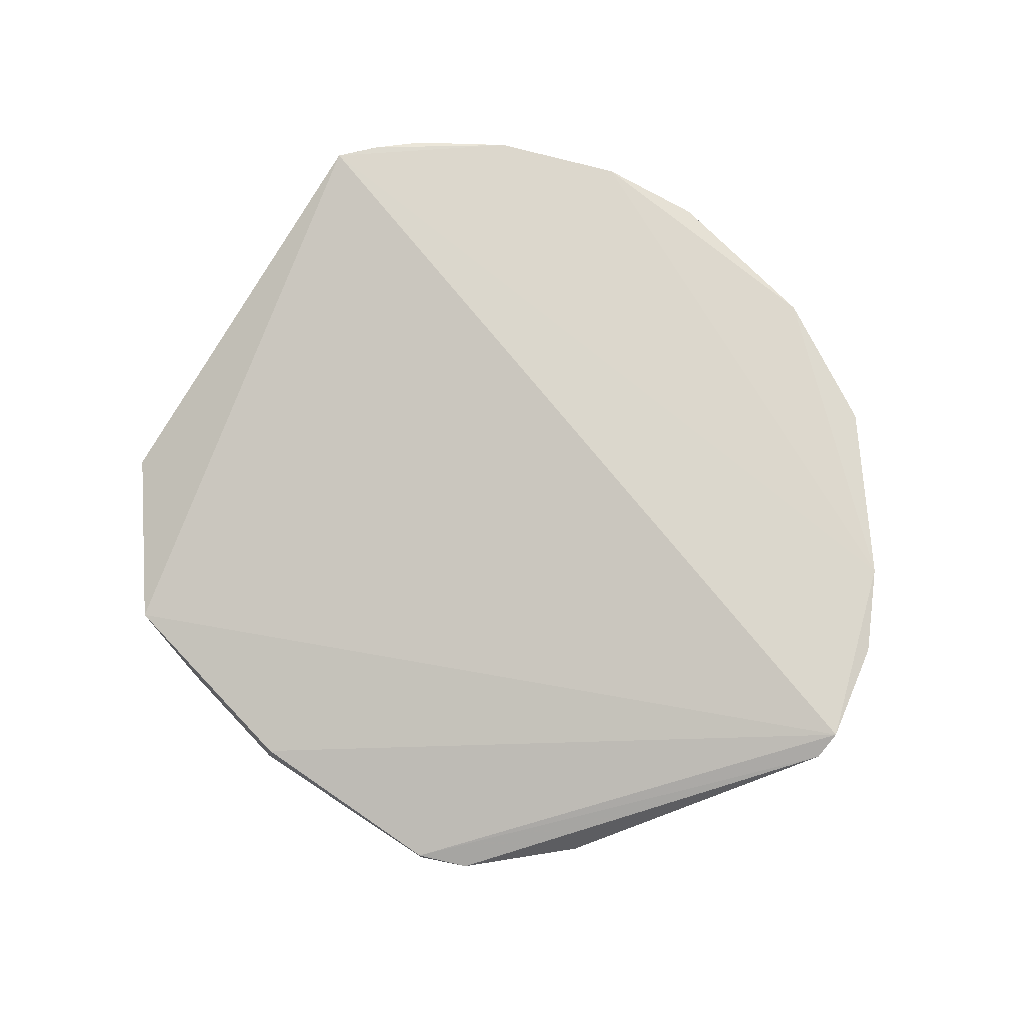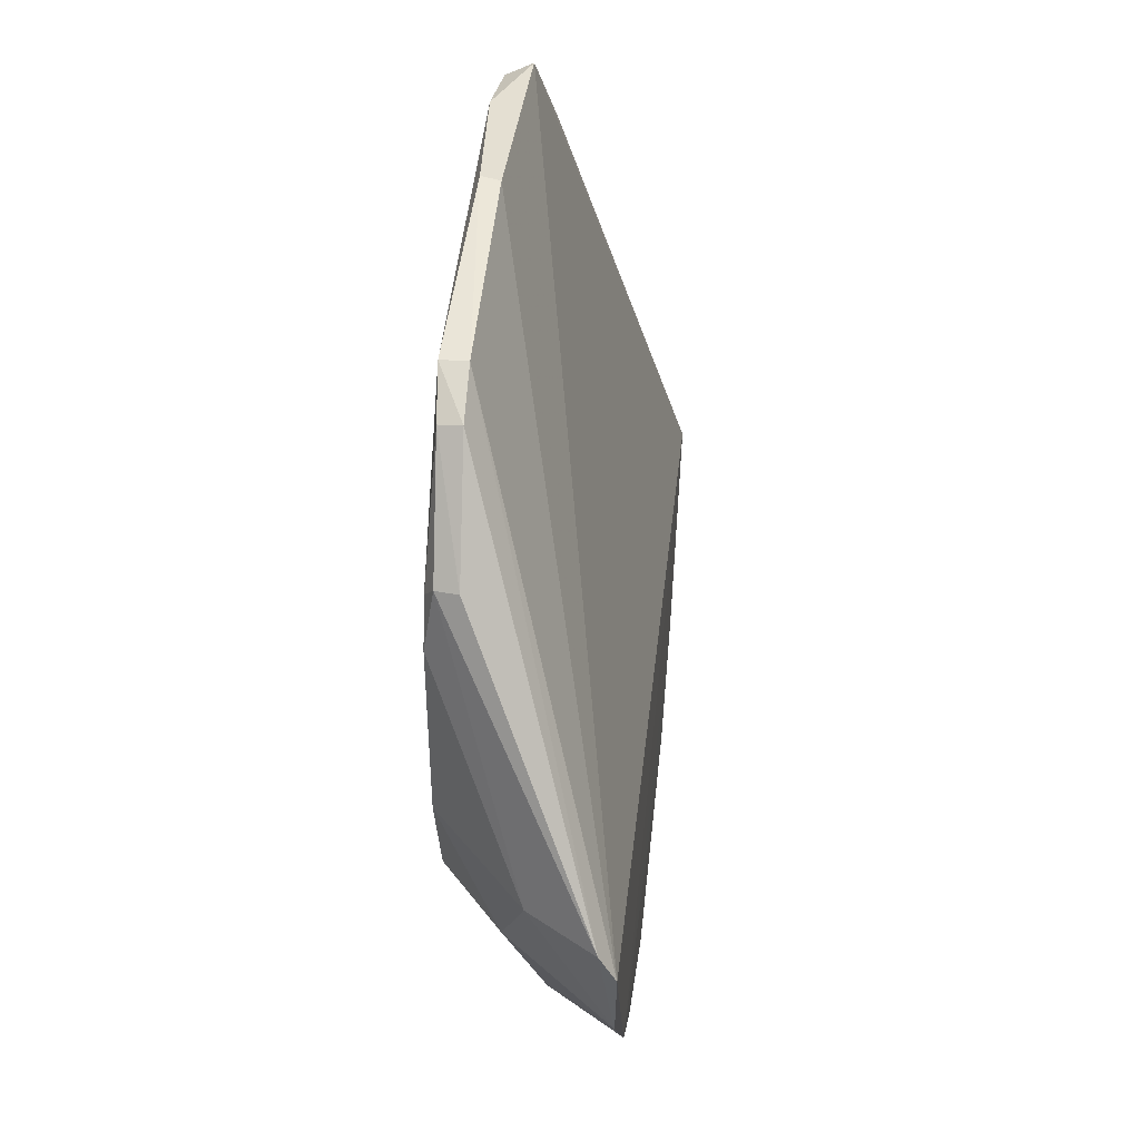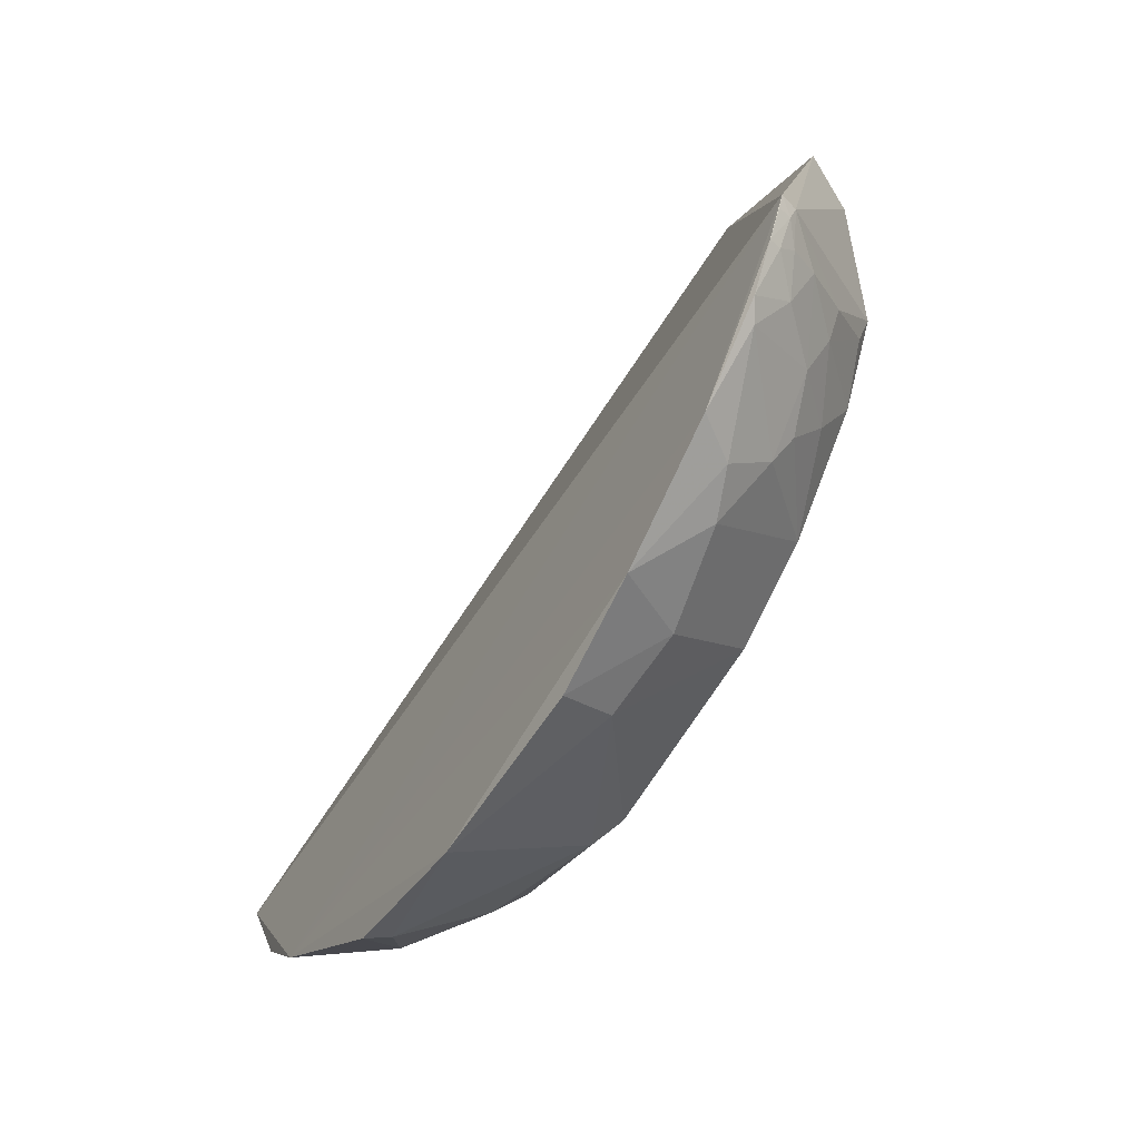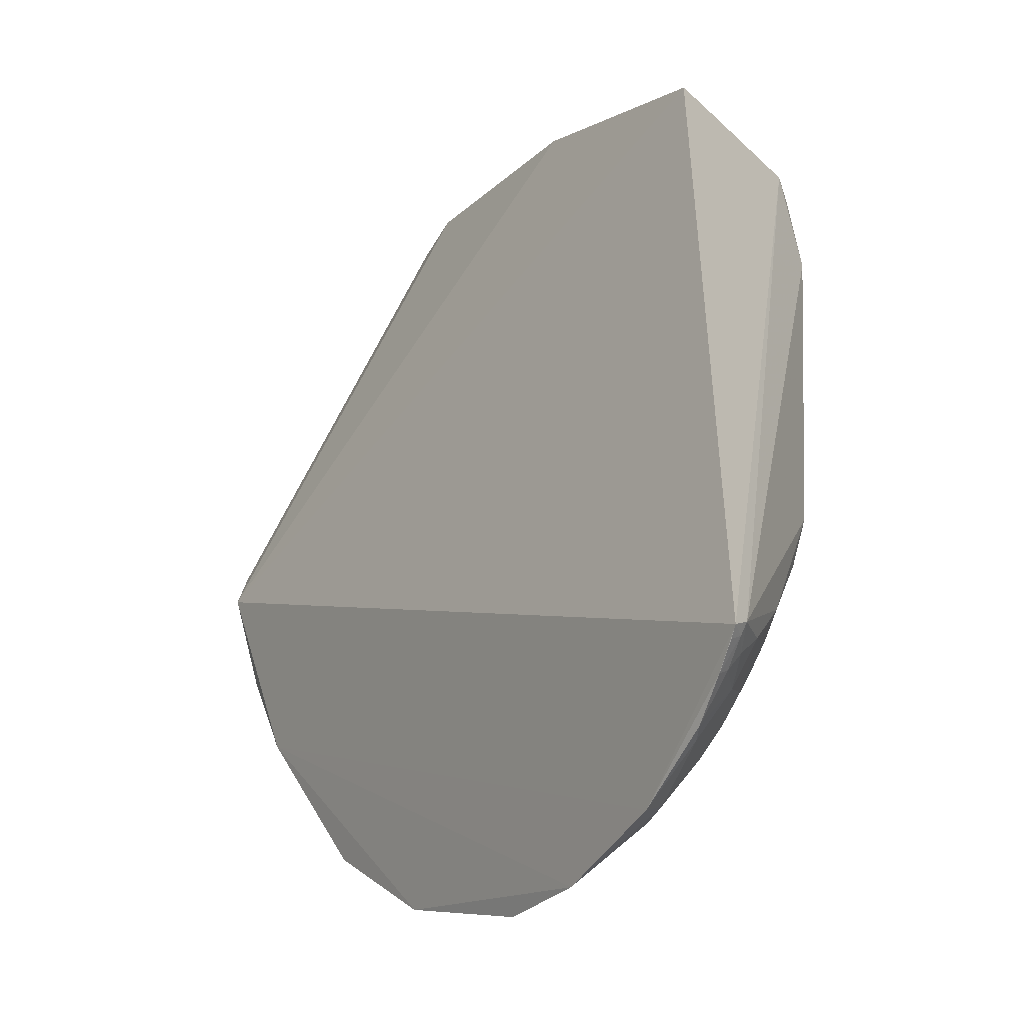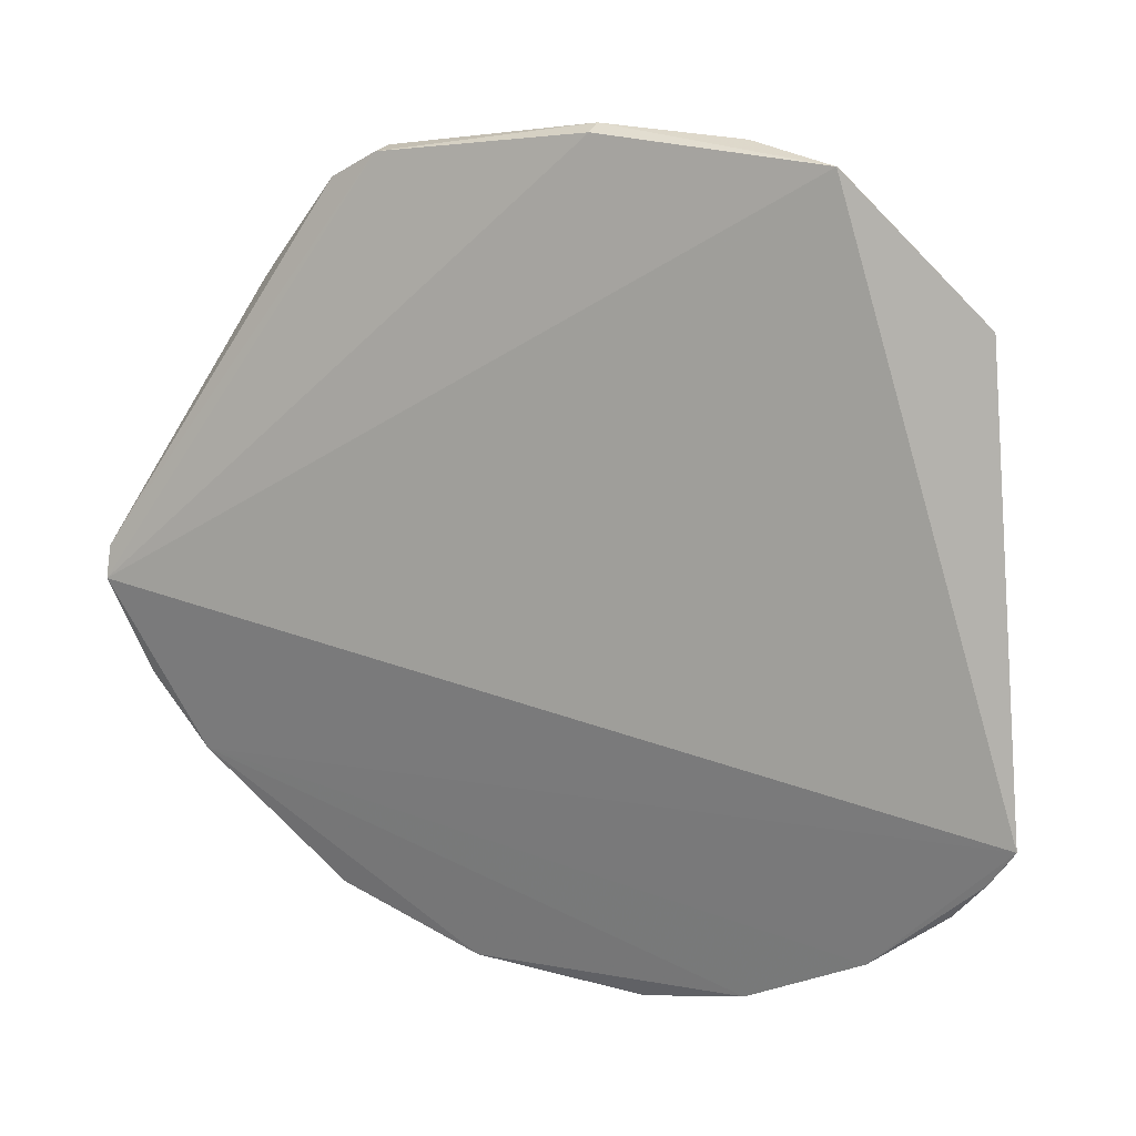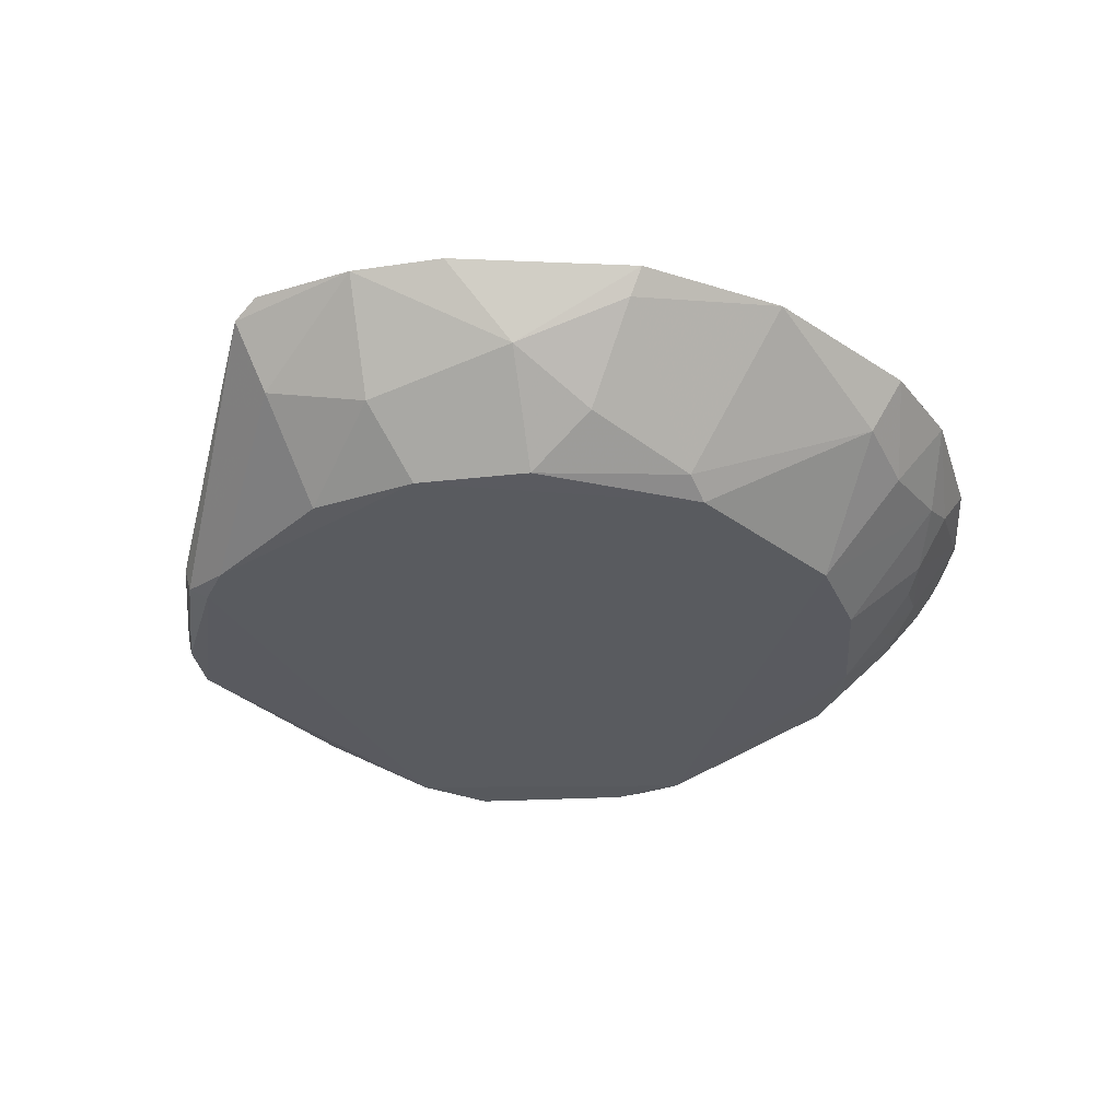
<metadata>
{"format":"obj","ext":"obj","renderer":"f3d","projection":"perspective","resolution":1024,"background":"white","views":[{"elev":73.6,"azim":-133.4,"up":"+Z"},{"elev":36.1,"azim":-84.2,"up":"+Y"},{"elev":-58.5,"azim":59.4,"up":"+Y"},{"elev":-6.5,"azim":56.7,"up":"+Y"},{"elev":27.3,"azim":24.2,"up":"+Y"},{"elev":-32.1,"azim":-41.1,"up":"+Z"}]}
</metadata>
<code>
v 0.06506 -0.0341 0.02486
v 0.06411 -0.03587 0.02479
v 0.05107 -0.01844 0.001599
v -0.03446 0.03901 0.001562
v -0.06952 -0.02305 0.02584
v 0.03028 0.04592 0.005403
v 0.05505 -0.03115 0.009961
v -0.01174 -0.07251 0.0248
v 0.05212 0.02774 0.006092
v 0.02938 0.0444 0.001525
v -0.03459 0.03915 0.005284
v 0.05899 -0.0353 0.01653
v 0.06417 -0.03368 0.02235
v 0.02918 -0.06757 0.02479
v -0.03337 -0.04213 0.001618
v -0.003288 0.0464 0.002482
v 0.05115 0.01638 0.001392
v -0.05218 0.01893 0.006001
v -0.003291 0.04585 0.005159
v 0.06355 -0.03543 0.02284
v 0.04626 -0.05708 0.02478
v -0.05462 -0.04794 0.02564
v 0.01845 -0.05081 0.001439
v 0.0171 0.0464 0.001141
v 0.04667 0.02709 0.001548
v -0.04131 0.03469 0.005348
v -0.0512 -0.01419 0.001695
v 0.06101 -0.03744 0.02079
v 0.06165 -0.0401 0.02479
v 0.04393 -0.04617 0.01045
v -0.03308 -0.0632 0.0209
v 0.01194 -0.06773 0.01639
v 0.0443 -0.03128 0.00158
v -0.05131 0.009852 0.001408
v 0.05059 0.02478 0.003476
v -0.04077 0.03428 0.002139
v -0.07004 -0.01889 0.02363
v -0.05466 -0.03094 0.01025
v 0.05467 -0.04815 0.02301
v 0.06115 -0.03959 0.02303
v 0.05043 -0.0418 0.01247
v 0.03553 -0.05901 0.01664
v -0.0439 -0.05042 0.01468
v -0.01388 -0.0547 0.003608
v -0.03316 -0.0658 0.02482
v 0.01412 -0.07232 0.02423
v 0.03134 -0.04422 0.001522
v 0.05067 -0.0247 0.003333
v -0.00961 -0.05302 0.001488
v -0.04437 -0.02921 0.001519
v -0.04923 0.01647 0.00138
v 0.05111 0.02725 0.004976
v 0.04891 0.02277 0.001576
v -0.0513 0.01862 0.002823
v -0.0636 -0.01837 0.01423
v -0.0633 -0.03744 0.02513
v 0.05719 -0.04645 0.0245
v 0.04175 -0.05672 0.01891
v 0.05685 -0.04174 0.01898
v 0.05261 -0.03539 0.01014
v 0.0418 -0.0504 0.01245
v 0.04399 -0.03963 0.005998
v 0.02262 -0.06327 0.01453
v -0.03102 -0.05253 0.008162
f 6 5 1
f 9 6 1
f 10 6 9
f 13 7 3
f 13 12 7
f 13 9 1
f 16 4 11
f 17 13 3
f 17 9 13
f 19 11 5
f 19 5 6
f 19 16 11
f 19 6 16
f 20 13 1
f 20 1 2
f 22 8 14
f 22 14 21
f 22 21 1
f 22 1 5
f 24 4 16
f 24 17 23
f 24 16 6
f 24 6 10
f 25 24 10
f 25 17 24
f 26 11 4
f 28 12 13
f 28 13 20
f 29 2 1
f 29 1 21
f 29 20 2
f 33 17 3
f 35 9 17
f 36 26 4
f 36 18 26
f 37 26 18
f 37 5 11
f 37 11 26
f 40 28 20
f 40 20 29
f 44 8 31
f 44 32 8
f 45 31 8
f 45 8 22
f 45 43 31
f 45 22 43
f 46 14 8
f 46 8 32
f 47 23 17
f 47 17 33
f 47 42 23
f 48 33 3
f 48 3 7
f 49 24 23
f 49 44 15
f 49 23 32
f 49 32 44
f 50 27 34
f 50 38 27
f 50 43 38
f 50 15 43
f 50 49 15
f 50 34 49
f 51 4 24
f 51 49 34
f 51 24 49
f 51 36 4
f 52 35 25
f 52 9 35
f 52 25 10
f 52 10 9
f 53 35 17
f 53 17 25
f 53 25 35
f 54 37 18
f 54 51 34
f 54 18 36
f 54 36 51
f 55 34 27
f 55 27 38
f 55 54 34
f 55 37 54
f 56 22 5
f 56 5 37
f 56 55 38
f 56 37 55
f 56 43 22
f 56 38 43
f 57 29 21
f 57 21 39
f 57 40 29
f 58 39 21
f 58 21 14
f 58 14 42
f 59 12 28
f 59 57 39
f 59 28 40
f 59 40 57
f 59 41 12
f 59 39 41
f 60 7 12
f 60 12 41
f 60 48 7
f 60 33 48
f 61 41 39
f 61 30 41
f 61 39 58
f 61 58 42
f 61 47 30
f 61 42 47
f 62 41 30
f 62 60 41
f 62 33 60
f 62 47 33
f 62 30 47
f 63 32 23
f 63 23 42
f 63 42 14
f 63 46 32
f 63 14 46
f 64 43 15
f 64 31 43
f 64 44 31
f 64 15 44

</code>
